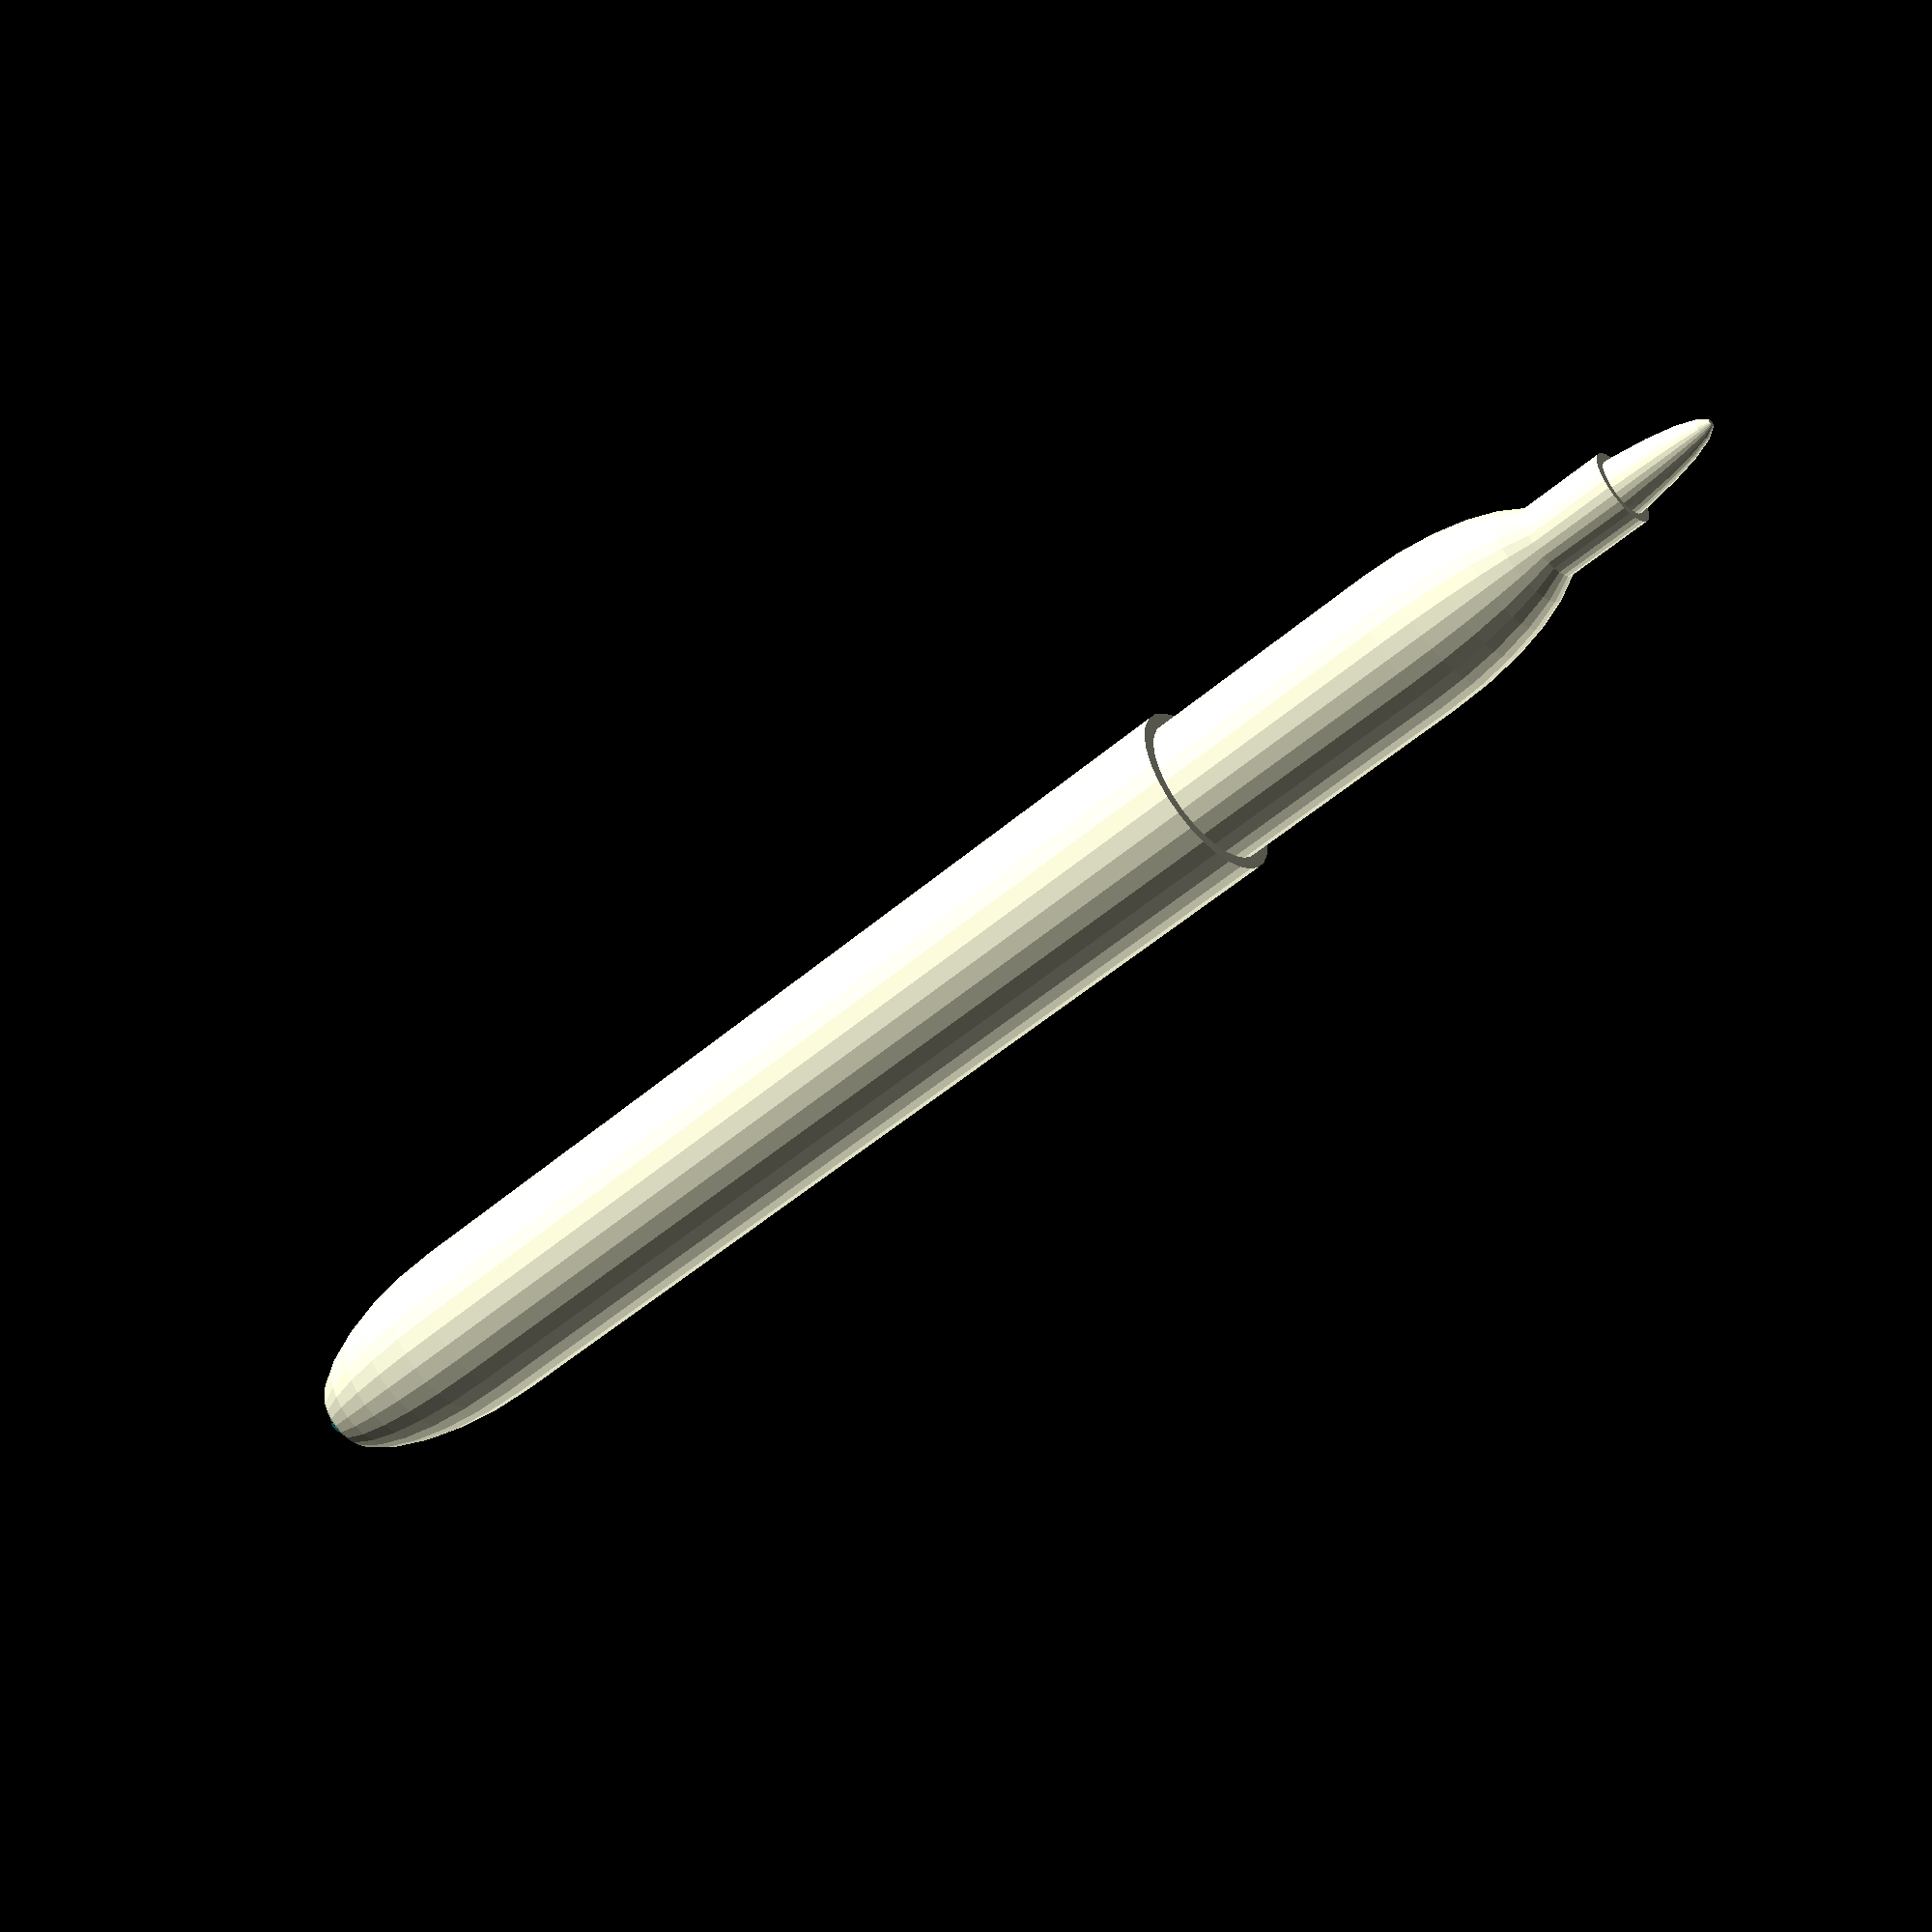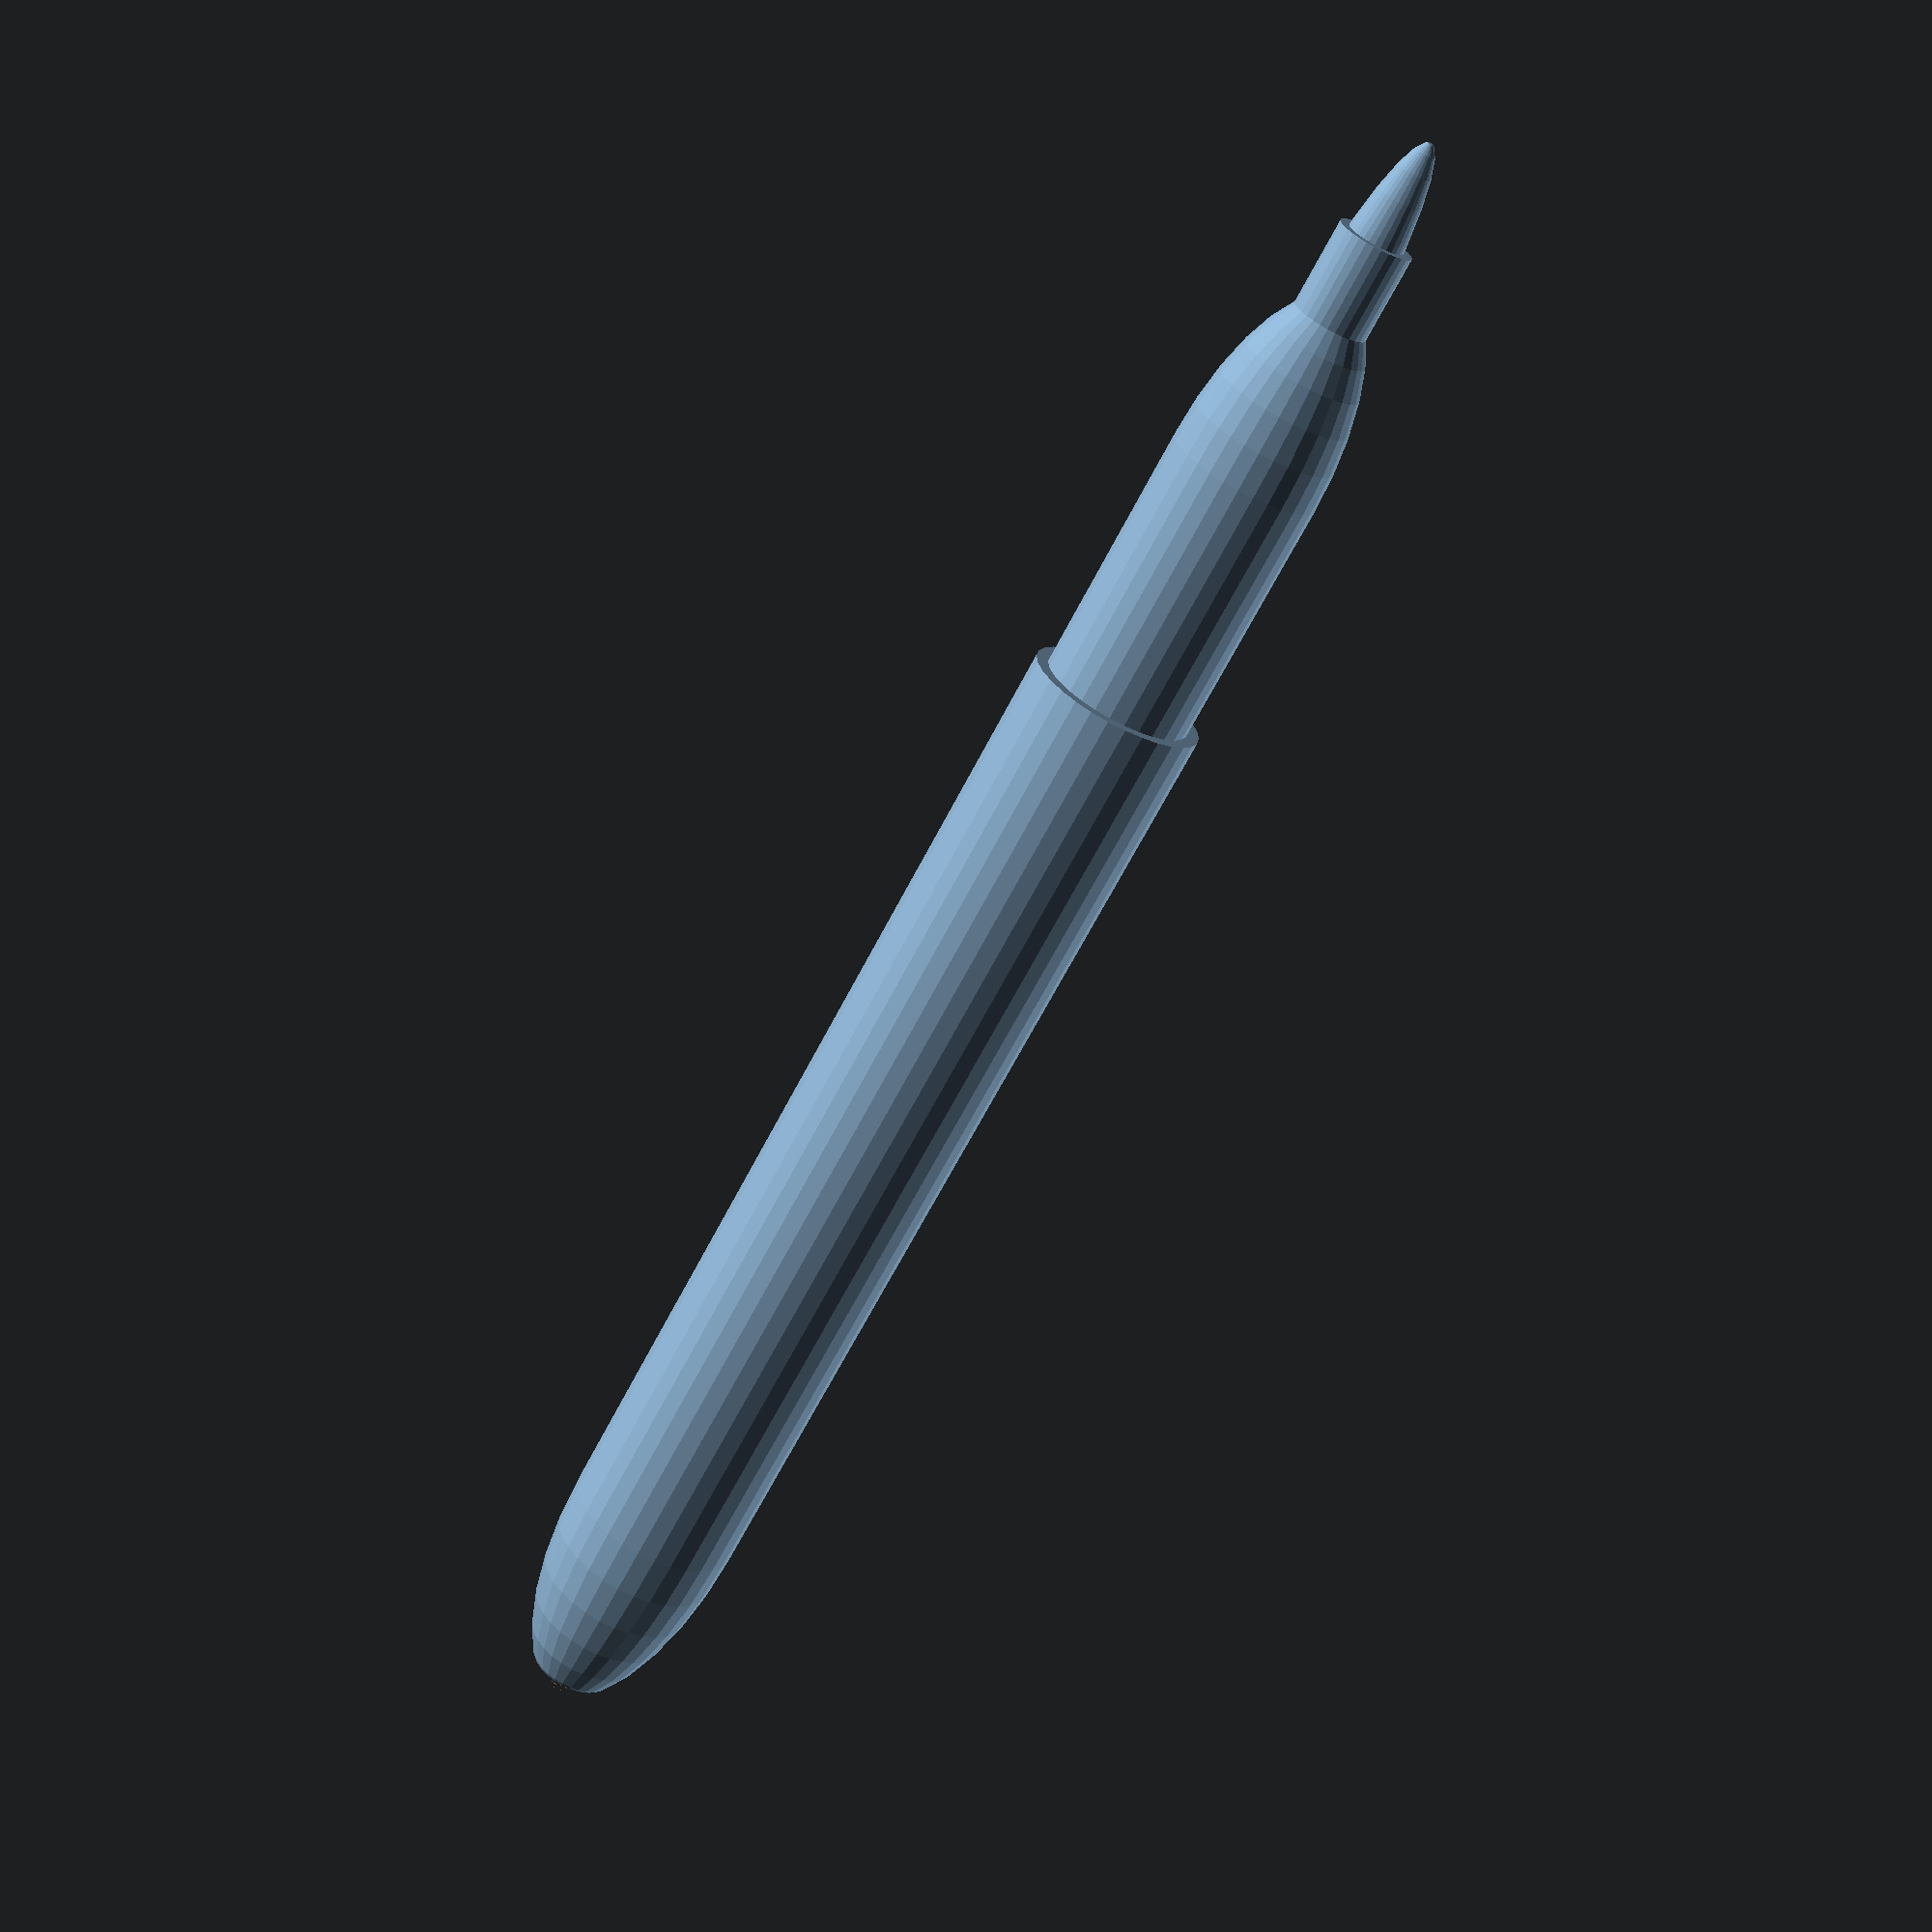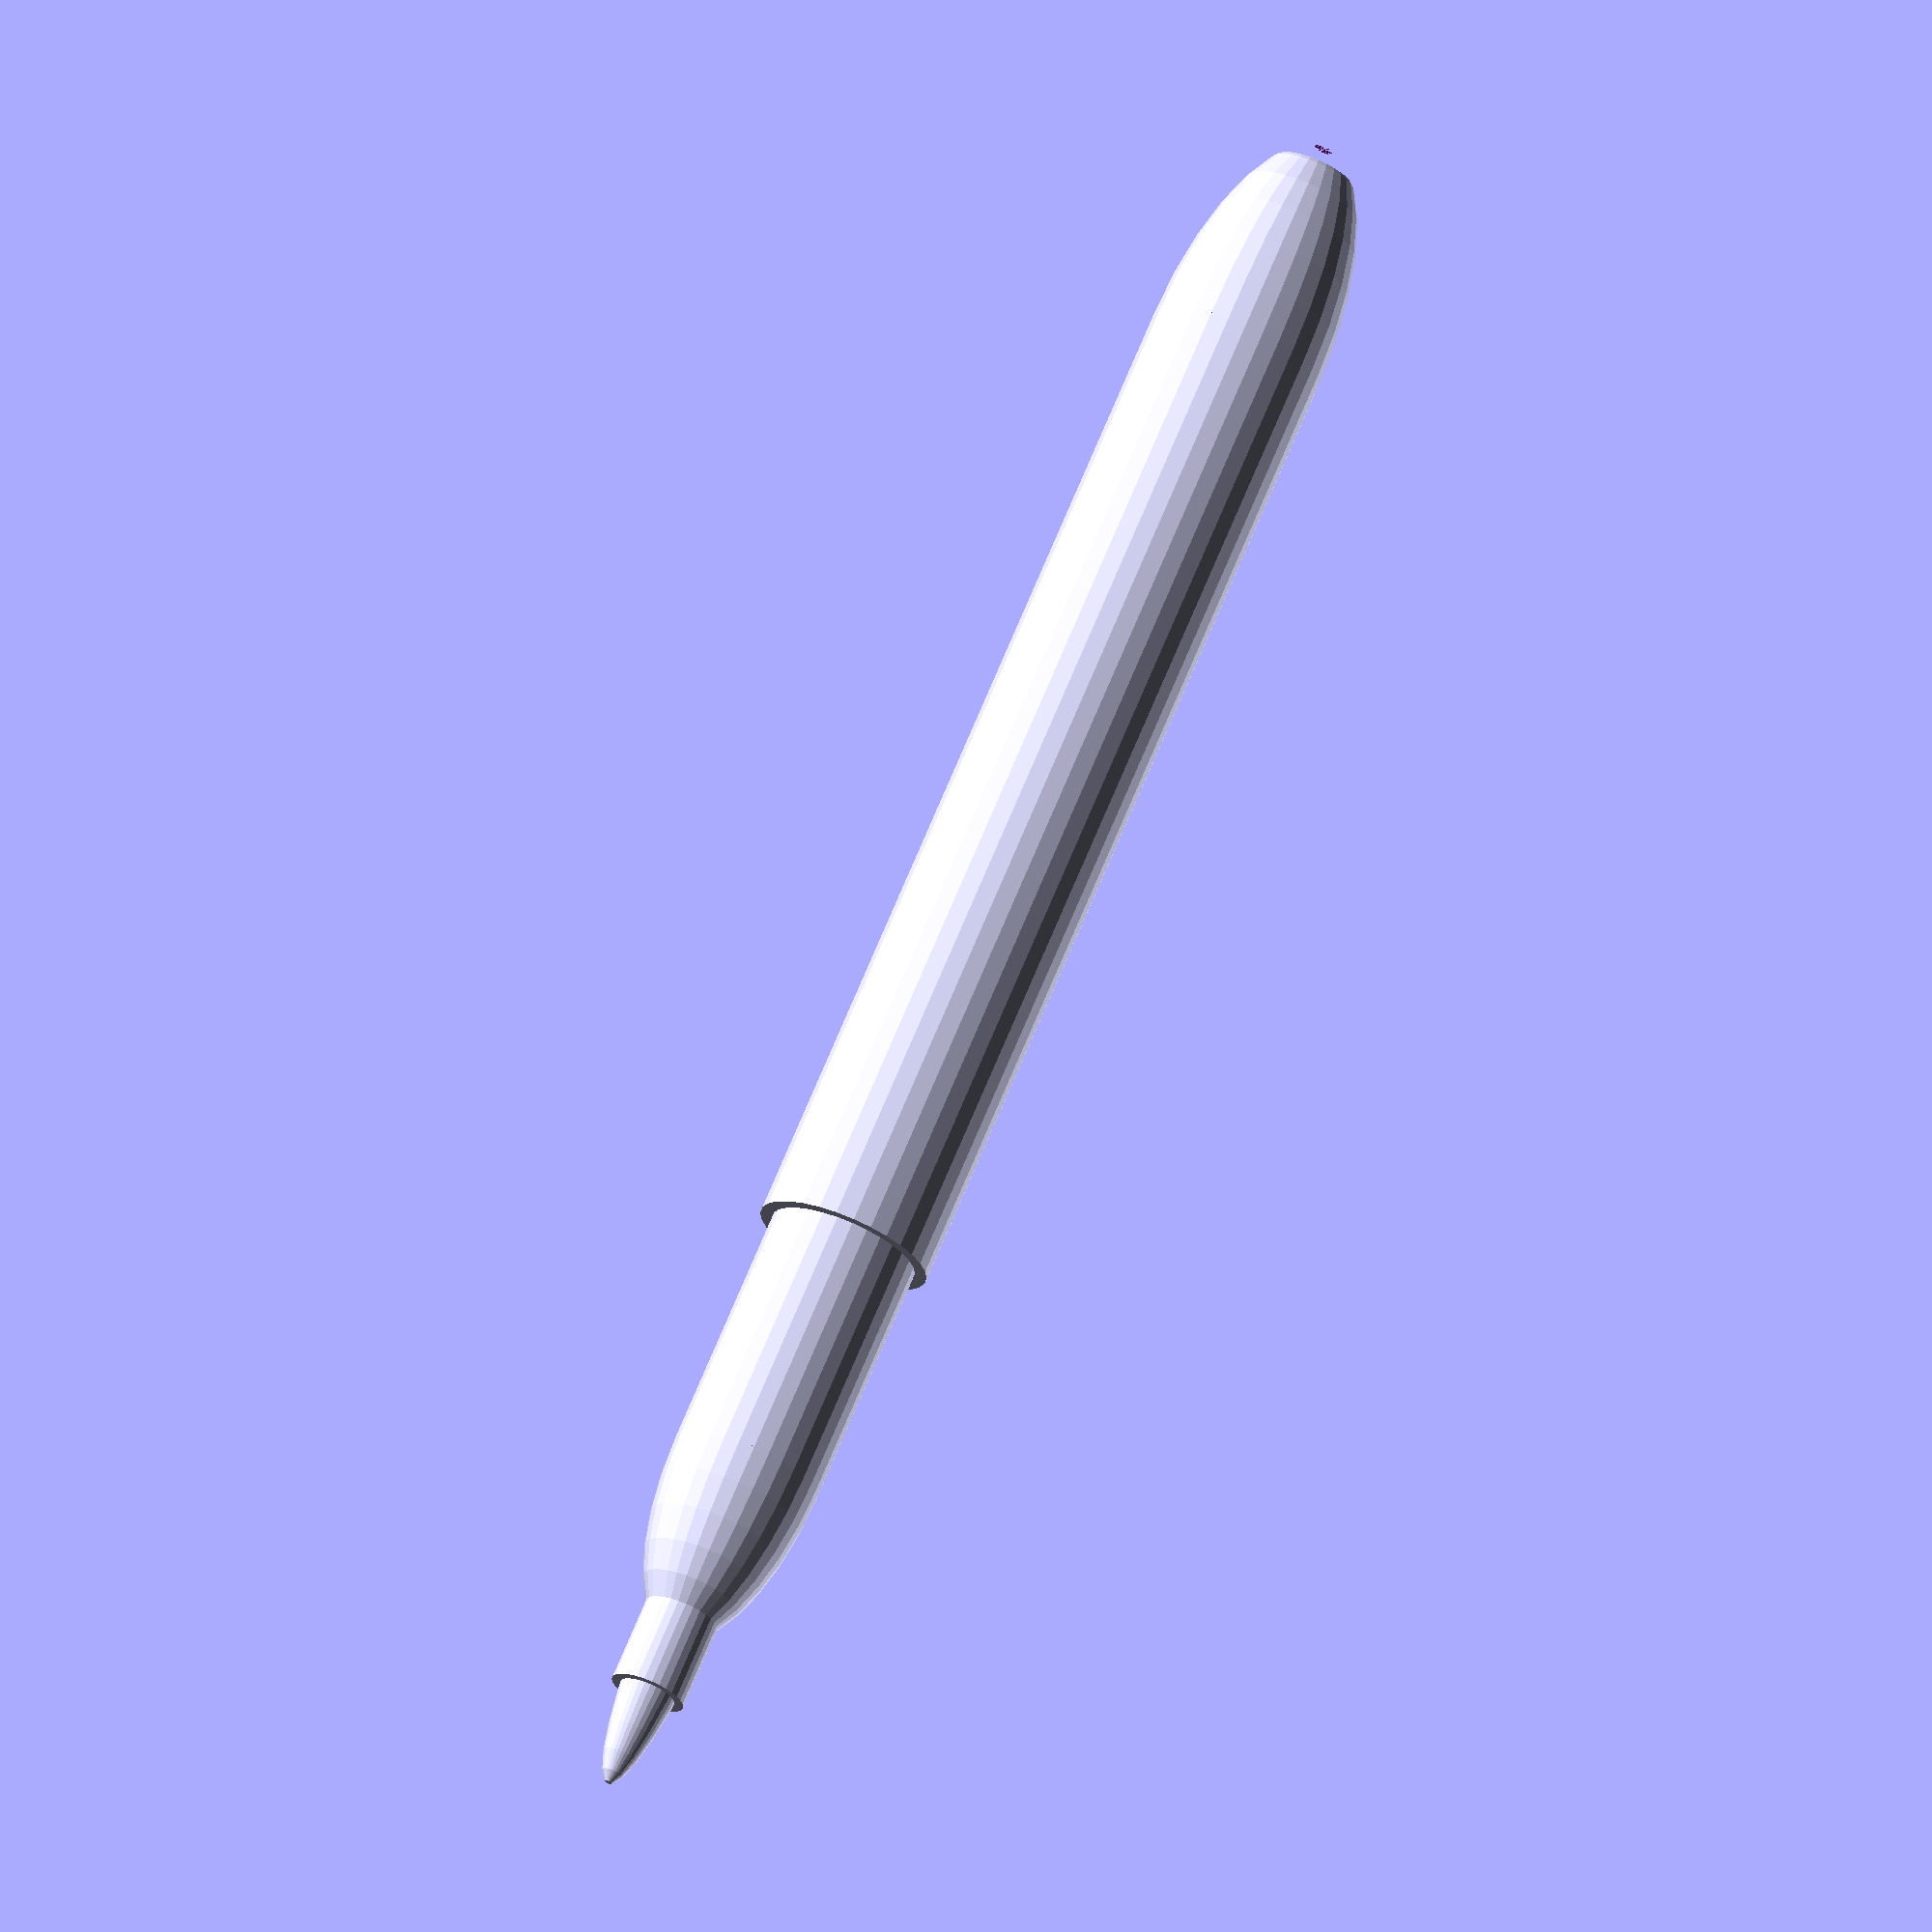
<openscad>
difference()
{
    translate([ 0, 0, 16 ])
    {
        resize([ 0, 0, 36 ])
        {
            sphere(r = 7, $fs = 0.1);
        }
        cylinder(h = 80, r = 7, $fs = 0.1);
    }

    translate([ 0, 0, -2 ])
    {
        cylinder(h = 2, r = 6, $fs = 0.1);
    }
}
translate([ 0, 0, 96 ])
{
    cylinder(h = 20, r = 6, $fs = 0.1);
    translate([ 0, 0, 20 ])
    {
        resize([ 0, 0, 30 ])
        {
            sphere(r = 6, $fs = 0.1);
        }
        translate([ 0, 0, 10 ])
        {
            cylinder(h = 10, r = 3, $fs = 0.1);
            resize([ 0, 0, 36 ])
            {
                sphere(r = 2.75, $fs = 0.1);
            }
        }
    }
}

</openscad>
<views>
elev=50.4 azim=156.3 roll=313.4 proj=p view=wireframe
elev=247.2 azim=230.8 roll=207.5 proj=p view=solid
elev=109.9 azim=49.2 roll=157.6 proj=o view=wireframe
</views>
